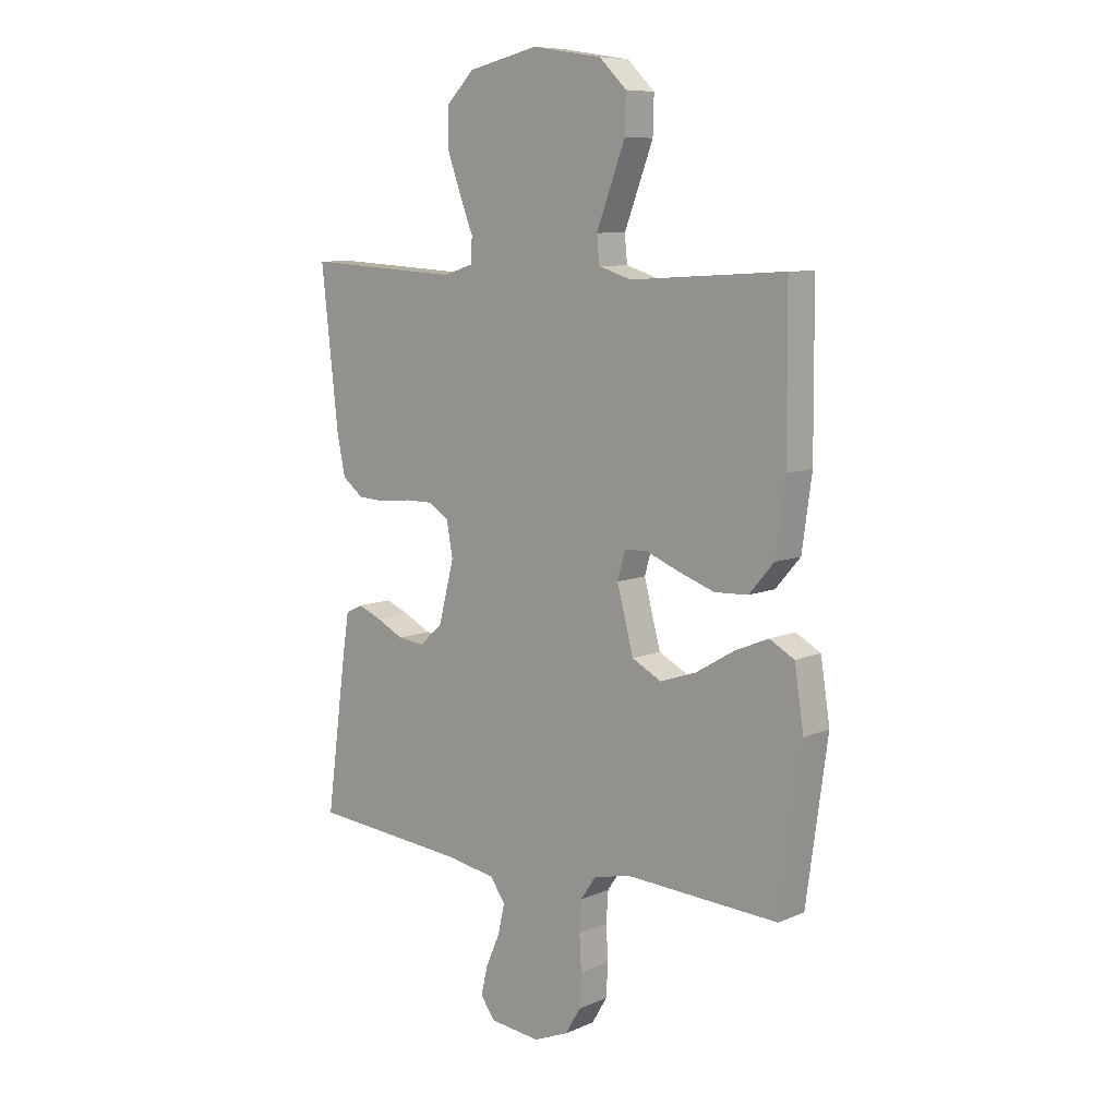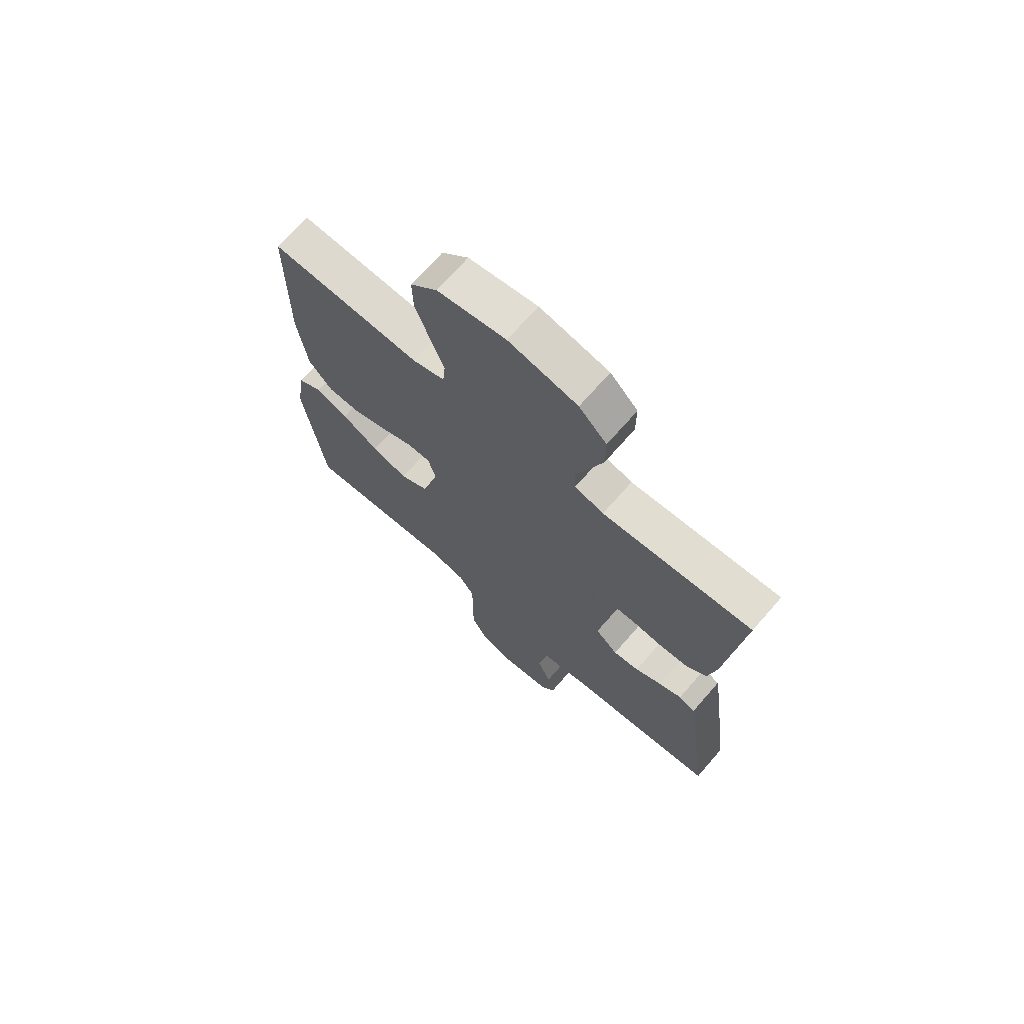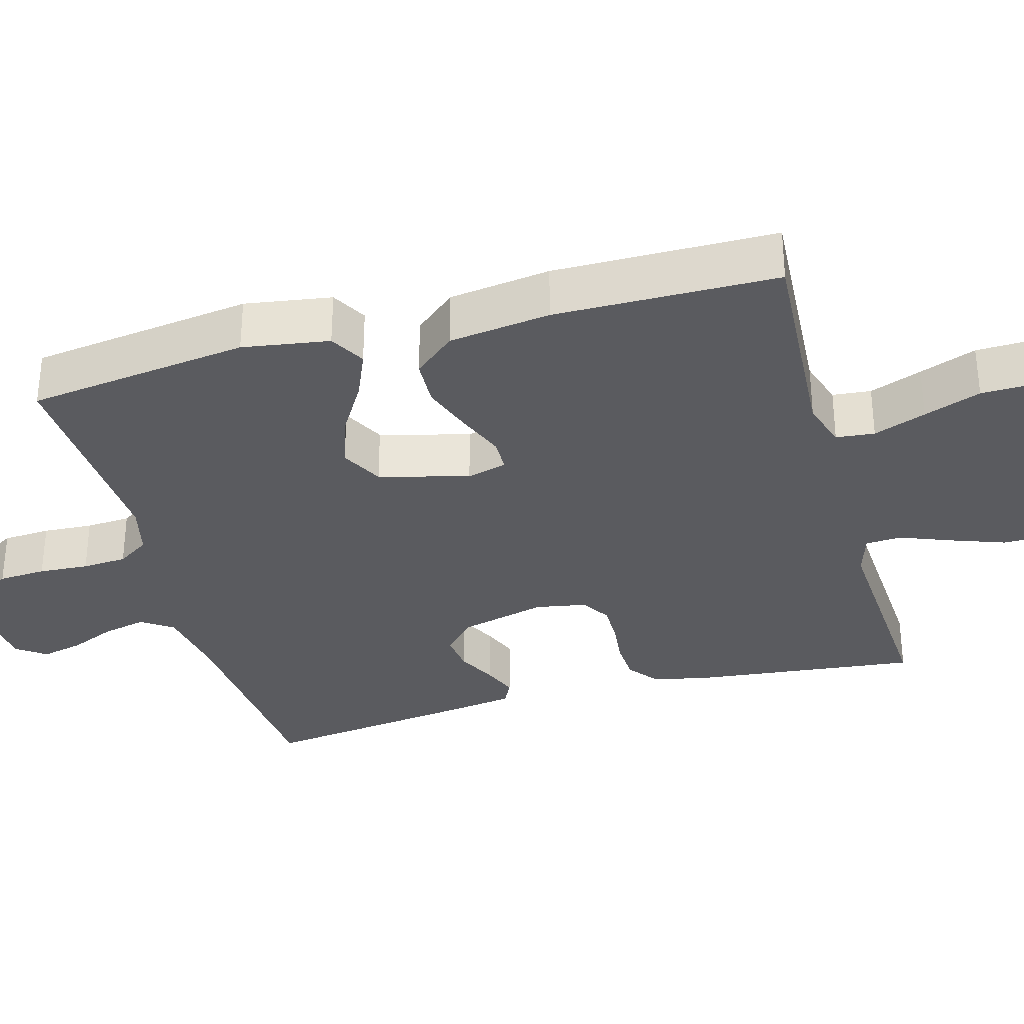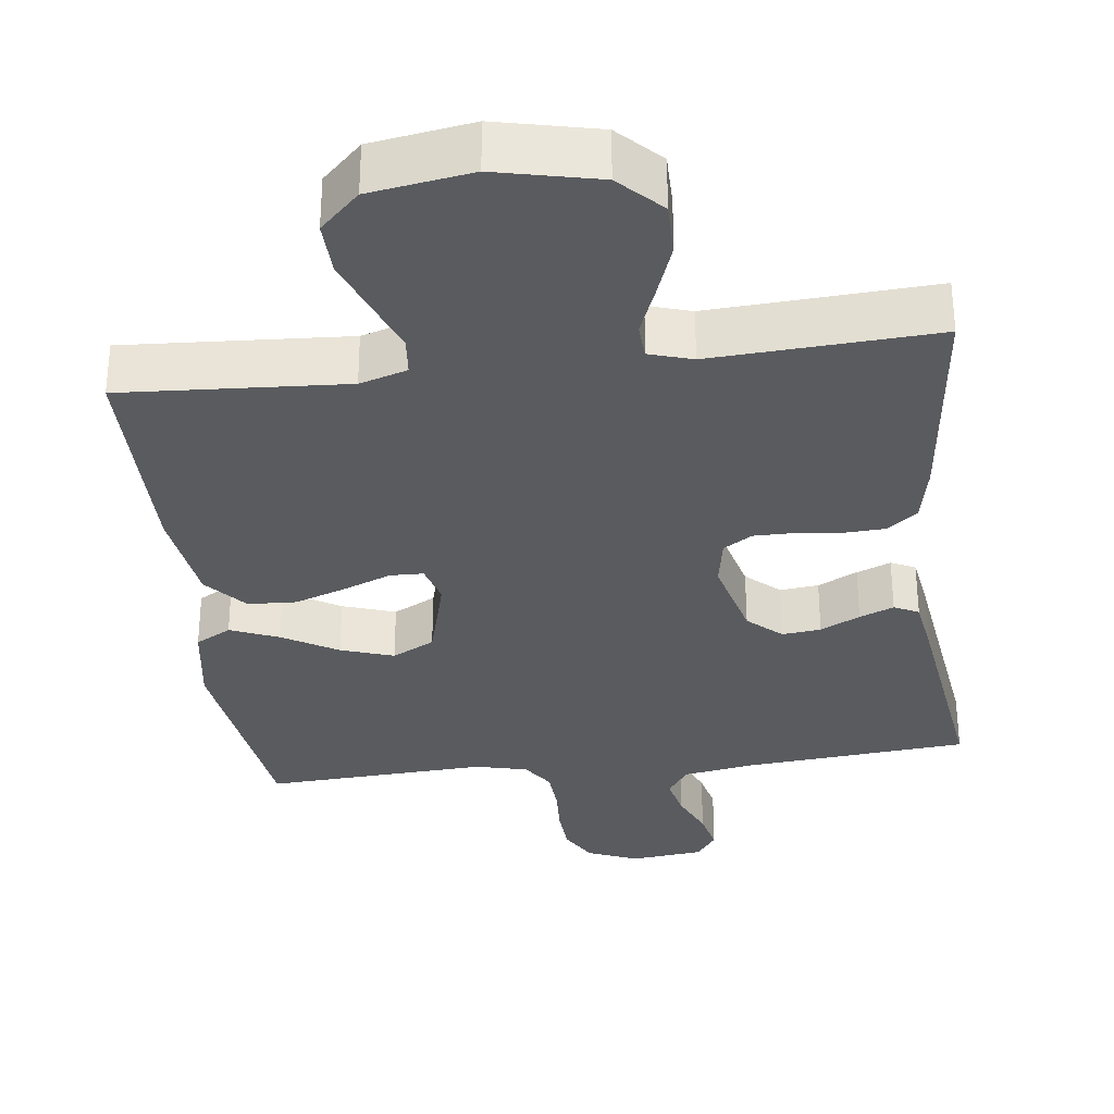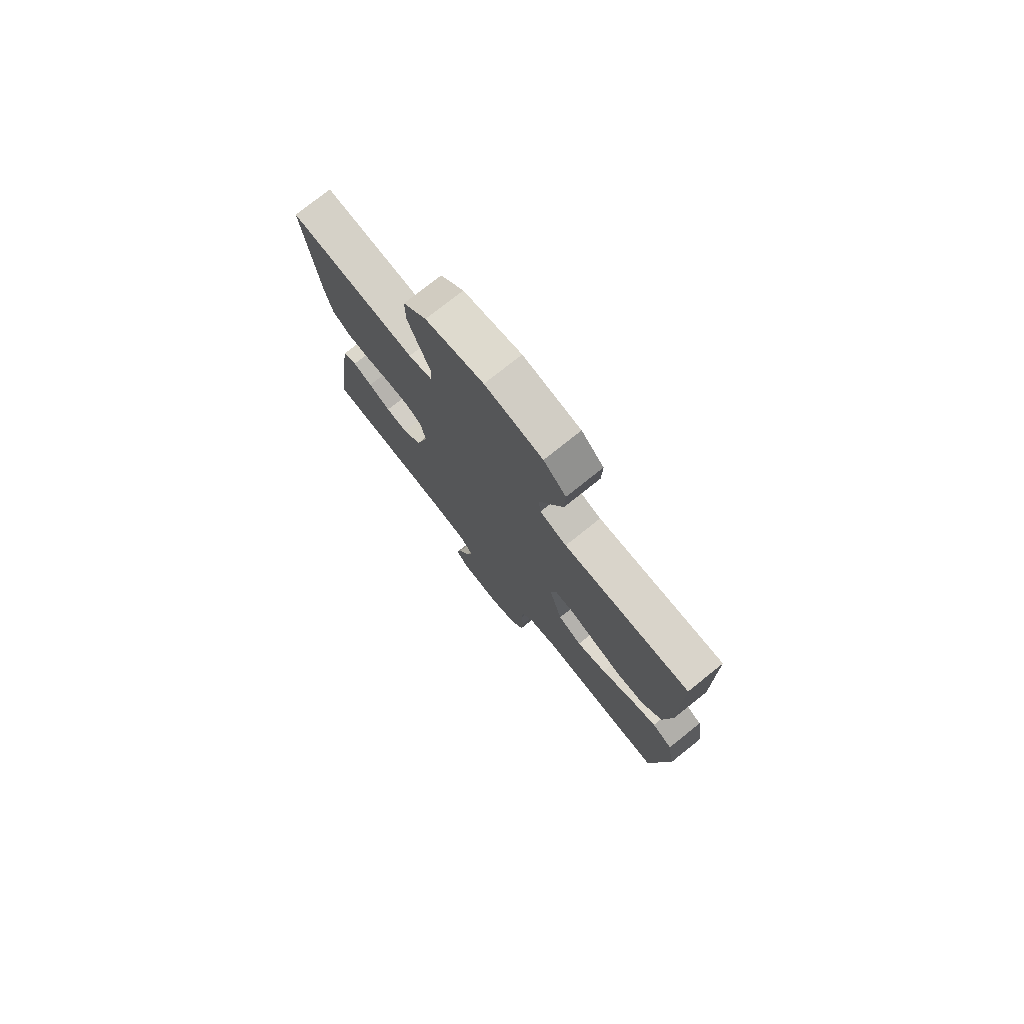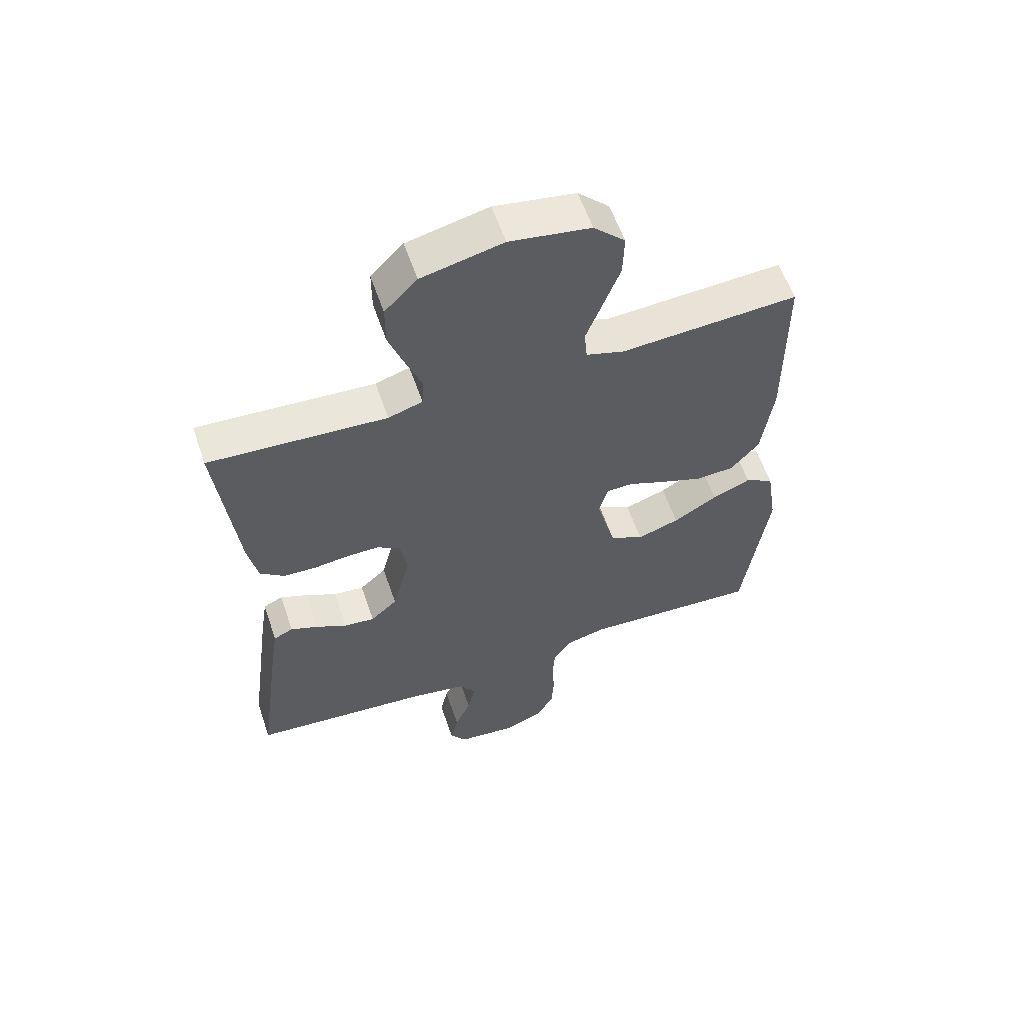
<metadata>
{"format":"obj","ext":"obj","renderer":"f3d","projection":"perspective","resolution":1024,"background":"white","views":[{"elev":8.7,"azim":-139.2,"up":"+Z"},{"elev":70.0,"azim":41.1,"up":"+Z"},{"elev":-32.8,"azim":-74.6,"up":"+Y"},{"elev":-32.2,"azim":7.0,"up":"+Y"},{"elev":76.9,"azim":-128.6,"up":"+Z"},{"elev":58.9,"azim":161.1,"up":"+Z"}]}
</metadata>
<code>
v 0.5 0.07 -0.5
v 0.2 0.07 -0.527
v 0.102 0.07 -0.544
v 0.073 0.07 -0.586
v 0.086 0.07 -0.644
v 0.113 0.07 -0.706
v 0.126 0.07 -0.762
v 0.098 0.07 -0.801
v 0 0.07 -0.812
v -0.068 0.07 -0.784
v -0.097 0.07 -0.734
v -0.101 0.07 -0.67
v -0.097 0.07 -0.603
v -0.101 0.07 -0.543
v -0.13 0.07 -0.5
v -0.2 0.07 -0.483
v -0.5 0.07 -0.5
v -0.541 0.07 -0.2
v -0.523 0.07 -0.083
v -0.475 0.07 -0.056
v -0.41 0.07 -0.083
v -0.336 0.07 -0.127
v -0.265 0.07 -0.151
v -0.208 0.07 -0.121
v -0.176 0.07 0
v -0.191 0.07 0.054
v -0.236 0.07 0.055
v -0.3 0.07 0.029
v -0.37 0.07 0.004
v -0.435 0.07 0.007
v -0.483 0.07 0.063
v -0.502 0.07 0.2
v -0.5 0.07 0.5
v -0.2 0.07 0.482
v -0.136 0.07 0.502
v -0.131 0.07 0.554
v -0.158 0.07 0.625
v -0.187 0.07 0.702
v -0.189 0.07 0.774
v -0.136 0.07 0.826
v 0 0.07 0.848
v 0.137 0.07 0.817
v 0.192 0.07 0.761
v 0.192 0.07 0.69
v 0.165 0.07 0.615
v 0.139 0.07 0.548
v 0.142 0.07 0.5
v 0.2 0.07 0.482
v 0.5 0.07 0.5
v 0.467 0.07 0.2
v 0.451 0.07 0.121
v 0.41 0.07 0.089
v 0.355 0.07 0.086
v 0.294 0.07 0.093
v 0.24 0.07 0.093
v 0.201 0.07 0.068
v 0.189 0.07 0
v 0.219 0.07 -0.117
v 0.264 0.07 -0.158
v 0.316 0.07 -0.152
v 0.369 0.07 -0.125
v 0.415 0.07 -0.106
v 0.448 0.07 -0.122
v 0.46 0.07 -0.2
v 0.5 0 -0.5
v 0.2 0 -0.527
v 0.102 0 -0.544
v 0.073 0 -0.586
v 0.086 0 -0.644
v 0.113 0 -0.706
v 0.126 0 -0.762
v 0.098 0 -0.801
v 0 0 -0.812
v -0.068 0 -0.784
v -0.097 0 -0.734
v -0.101 0 -0.67
v -0.097 0 -0.603
v -0.101 0 -0.543
v -0.13 0 -0.5
v -0.2 0 -0.483
v -0.5 0 -0.5
v -0.541 0 -0.2
v -0.523 0 -0.083
v -0.475 0 -0.056
v -0.41 0 -0.083
v -0.336 0 -0.127
v -0.265 0 -0.151
v -0.208 0 -0.121
v -0.176 0 0
v -0.191 0 0.054
v -0.236 0 0.055
v -0.3 0 0.029
v -0.37 0 0.004
v -0.435 0 0.007
v -0.483 0 0.063
v -0.502 0 0.2
v -0.5 0 0.5
v -0.2 0 0.482
v -0.136 0 0.502
v -0.131 0 0.554
v -0.158 0 0.625
v -0.187 0 0.702
v -0.189 0 0.774
v -0.136 0 0.826
v 0 0 0.848
v 0.137 0 0.817
v 0.192 0 0.761
v 0.192 0 0.69
v 0.165 0 0.615
v 0.139 0 0.548
v 0.142 0 0.5
v 0.2 0 0.482
v 0.5 0 0.5
v 0.467 0 0.2
v 0.451 0 0.121
v 0.41 0 0.089
v 0.355 0 0.086
v 0.294 0 0.093
v 0.24 0 0.093
v 0.201 0 0.068
v 0.189 0 0
v 0.219 0 -0.117
v 0.264 0 -0.158
v 0.316 0 -0.152
v 0.369 0 -0.125
v 0.415 0 -0.106
v 0.448 0 -0.122
v 0.46 0 -0.2
f 63 64 1 2
f 60 61 62 63
f 60 63 2 3
f 59 60 3 4
f 58 59 4
f 57 58 4
f 56 57 4
f 51 52 53 54
f 51 54 55
f 48 49 50 51
f 47 48 51 55
f 43 44 45 46
f 41 42 43 46
f 41 46 47
f 36 37 38 39
f 36 39 40 41
f 31 32 33 34
f 31 34 35
f 30 31 35
f 27 28 29 30
f 27 30 35
f 26 27 35
f 25 26 35
f 19 20 21 22
f 19 22 23
f 16 17 18 19
f 15 16 19 23
f 14 15 23 24
f 10 11 12 13
f 10 13 14
f 9 10 14
f 5 6 7 8
f 4 5 8 9
f 56 4 9 14
f 47 55 56
f 25 35 36 41
f 25 41 47 56
f 14 24 25 56
f 66 65 128 127
f 127 126 125 124
f 67 66 127 124
f 68 67 124 123
f 68 123 122
f 68 122 121
f 68 121 120
f 118 117 116 115
f 119 118 115
f 115 114 113 112
f 119 115 112 111
f 110 109 108 107
f 110 107 106 105
f 111 110 105
f 103 102 101 100
f 105 104 103 100
f 98 97 96 95
f 99 98 95
f 99 95 94
f 94 93 92 91
f 99 94 91
f 99 91 90
f 99 90 89
f 86 85 84 83
f 87 86 83
f 83 82 81 80
f 87 83 80 79
f 88 87 79 78
f 77 76 75 74
f 78 77 74
f 78 74 73
f 72 71 70 69
f 73 72 69 68
f 78 73 68 120
f 120 119 111
f 105 100 99 89
f 120 111 105 89
f 120 89 88 78
f 1 65 66 2
f 2 66 67 3
f 3 67 68 4
f 4 68 69 5
f 5 69 70 6
f 6 70 71 7
f 7 71 72 8
f 8 72 73 9
f 9 73 74 10
f 10 74 75 11
f 11 75 76 12
f 12 76 77 13
f 13 77 78 14
f 14 78 79 15
f 15 79 80 16
f 16 80 81 17
f 17 81 82 18
f 18 82 83 19
f 19 83 84 20
f 20 84 85 21
f 21 85 86 22
f 22 86 87 23
f 23 87 88 24
f 24 88 89 25
f 25 89 90 26
f 26 90 91 27
f 27 91 92 28
f 28 92 93 29
f 29 93 94 30
f 30 94 95 31
f 31 95 96 32
f 32 96 97 33
f 33 97 98 34
f 34 98 99 35
f 35 99 100 36
f 36 100 101 37
f 37 101 102 38
f 38 102 103 39
f 39 103 104 40
f 40 104 105 41
f 41 105 106 42
f 42 106 107 43
f 43 107 108 44
f 44 108 109 45
f 45 109 110 46
f 46 110 111 47
f 47 111 112 48
f 48 112 113 49
f 49 113 114 50
f 50 114 115 51
f 51 115 116 52
f 52 116 117 53
f 53 117 118 54
f 54 118 119 55
f 55 119 120 56
f 56 120 121 57
f 57 121 122 58
f 58 122 123 59
f 59 123 124 60
f 60 124 125 61
f 61 125 126 62
f 62 126 127 63
f 63 127 128 64
f 64 128 65 1

</code>
